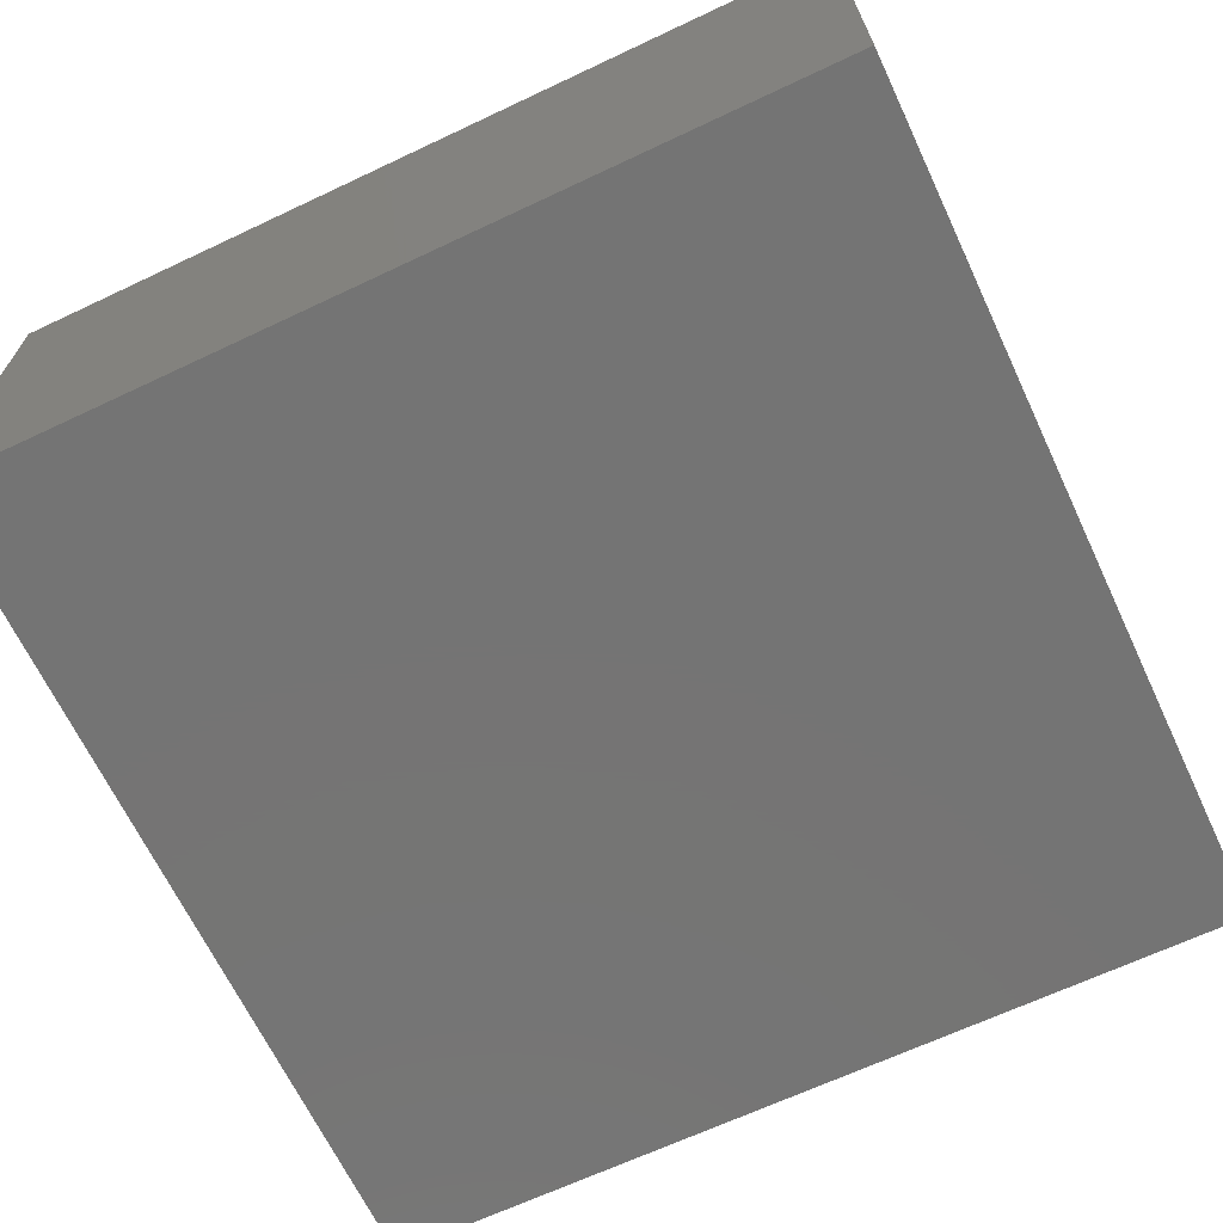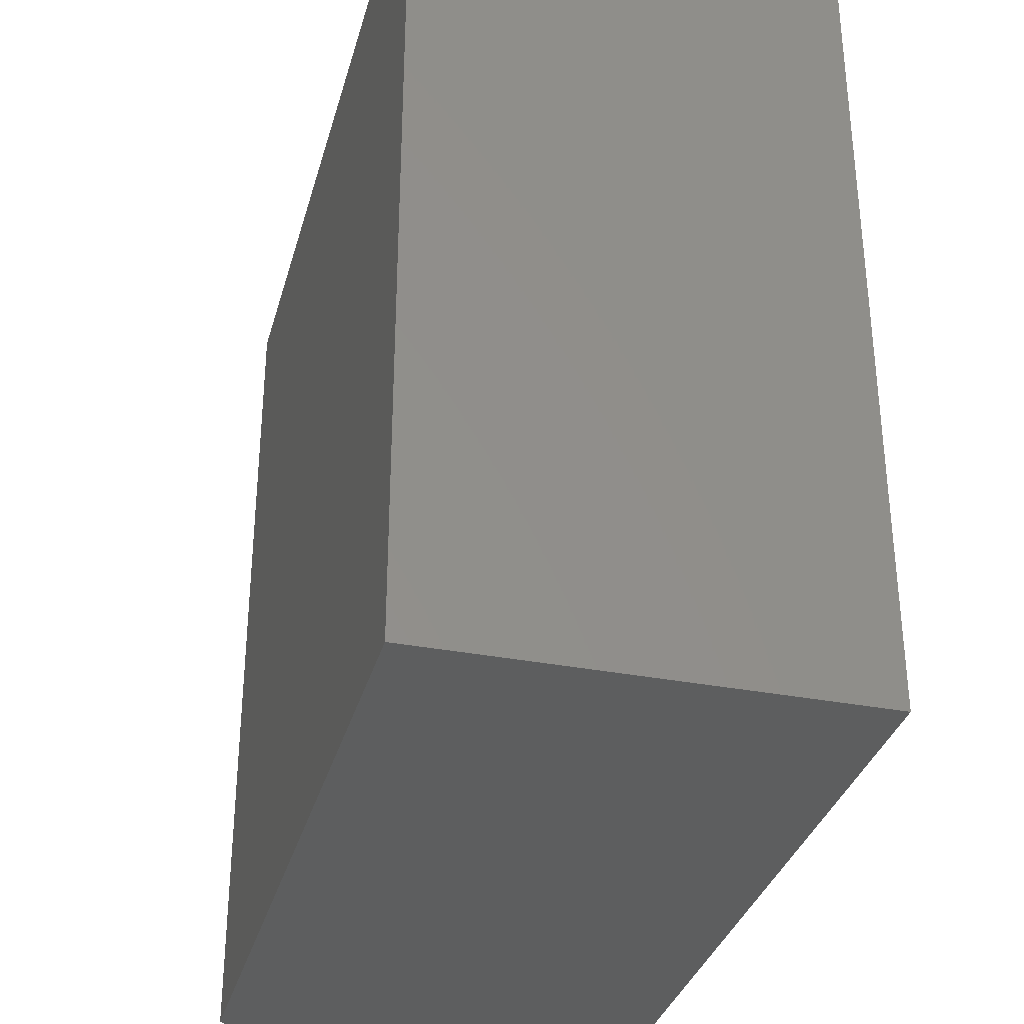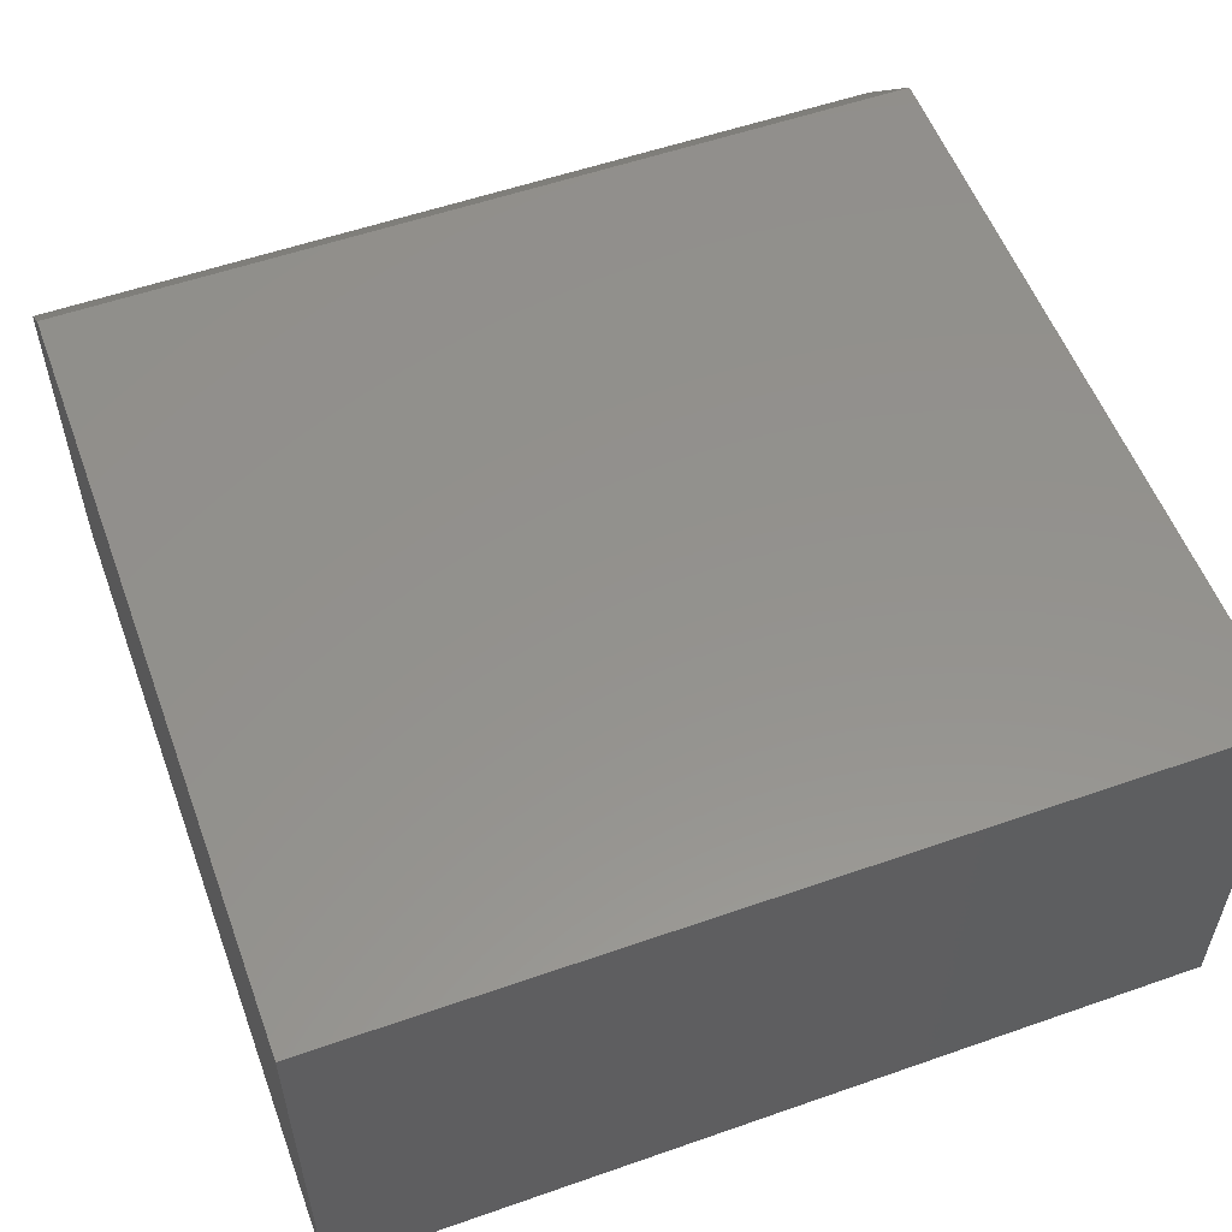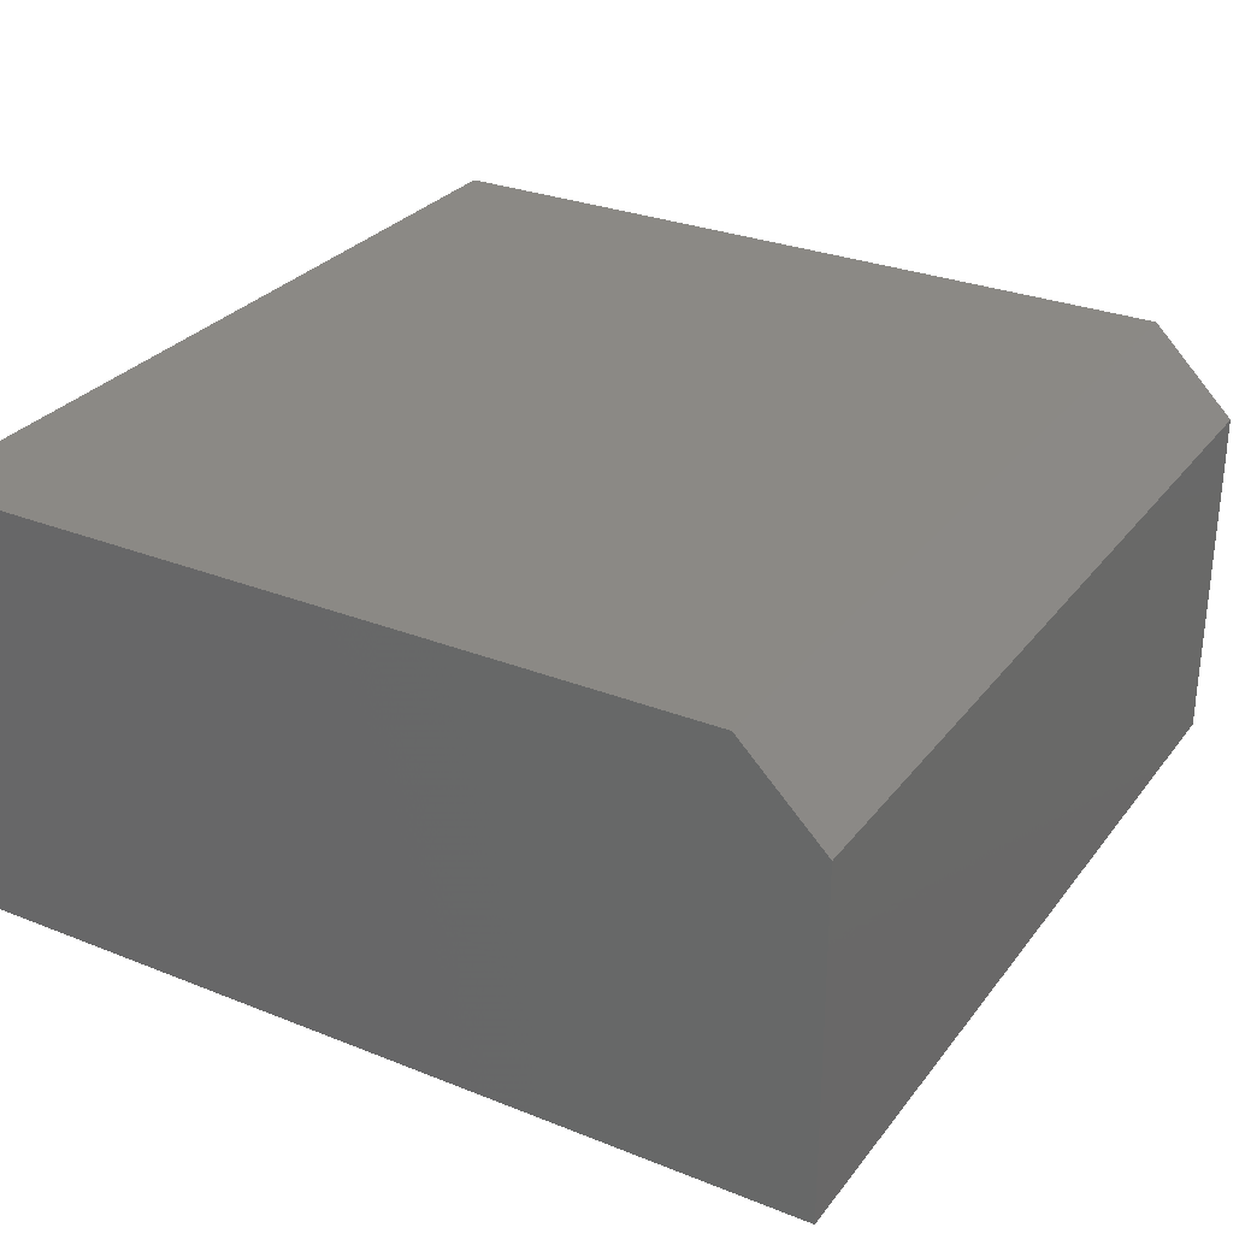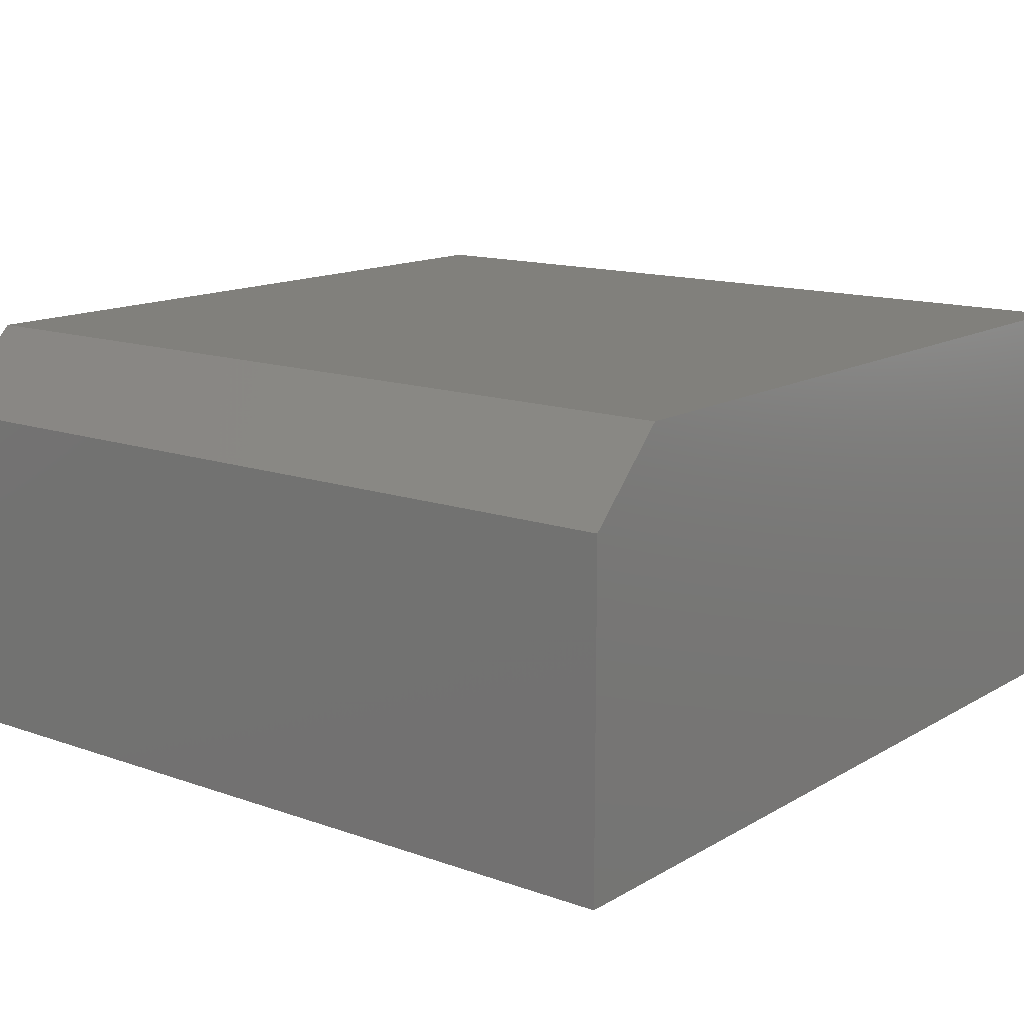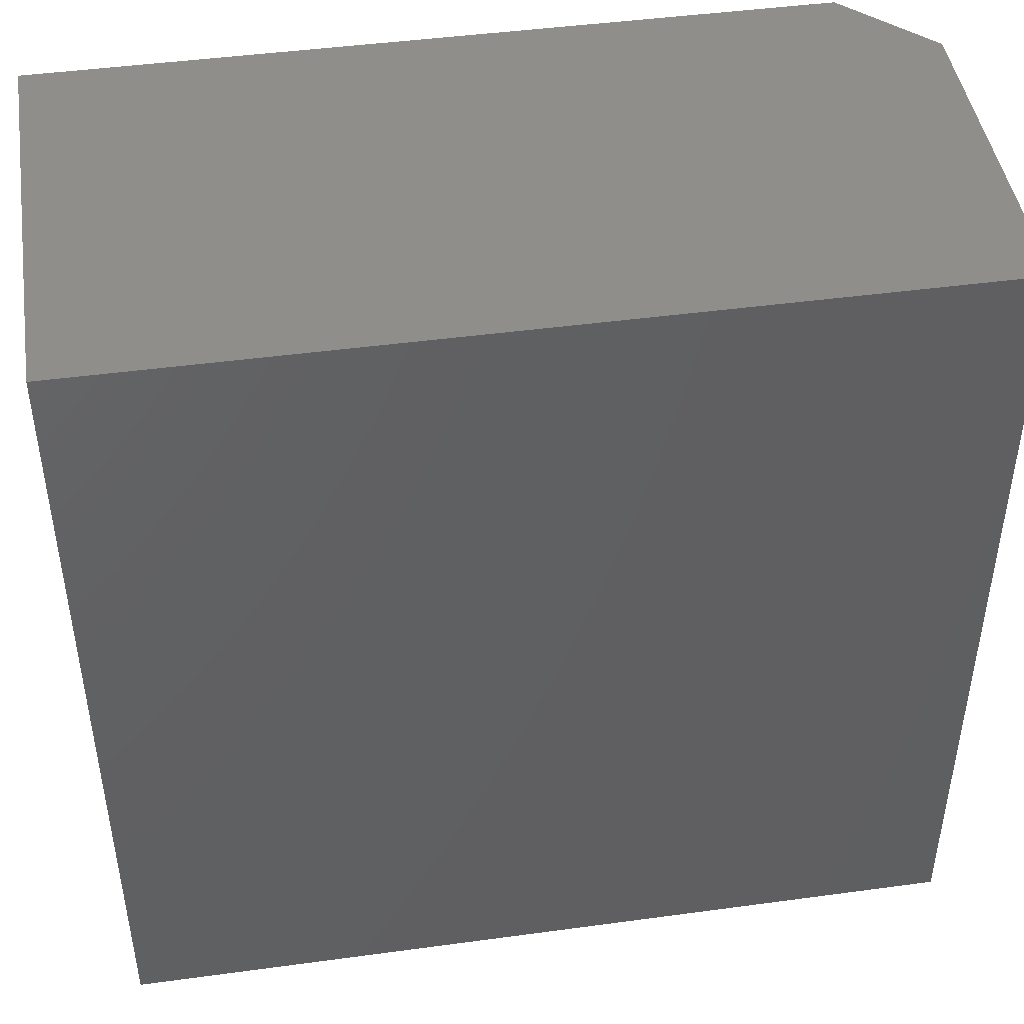
<metadata>
{"format":"stl","ext":"stl","renderer":"f3d","projection":"perspective","resolution":1024,"background":"white","views":[{"elev":-66.7,"azim":25.3,"up":"+Y"},{"elev":-33.6,"azim":-104.8,"up":"+Z"},{"elev":55.5,"azim":-110.2,"up":"+Y"},{"elev":29.3,"azim":30.3,"up":"+Y"},{"elev":13.8,"azim":128.2,"up":"+Y"},{"elev":45.4,"azim":-8.9,"up":"+Z"}]}
</metadata>
<code>
# stl→obj: 10 verts, 16 faces
v -0.75 -0.3125 0.7266
v -0.02344 -0.3125 0.7266
v -0.75 0.04696 0.7266
v -0.02344 -0.02336 0.7266
v -0.09375 0.04696 0.7266
v -0.09375 0.04696 0
v -0.02344 -0.02336 0
v -0.75 0.04696 0
v -0.02344 -0.3125 0
v -0.75 -0.3125 0
f 1 2 3
f 3 2 4
f 3 4 5
f 6 7 8
f 8 7 9
f 8 9 10
f 6 8 5
f 5 8 3
f 9 7 2
f 2 7 4
f 7 6 4
f 4 6 5
f 8 10 3
f 3 10 1
f 10 9 1
f 1 9 2

</code>
